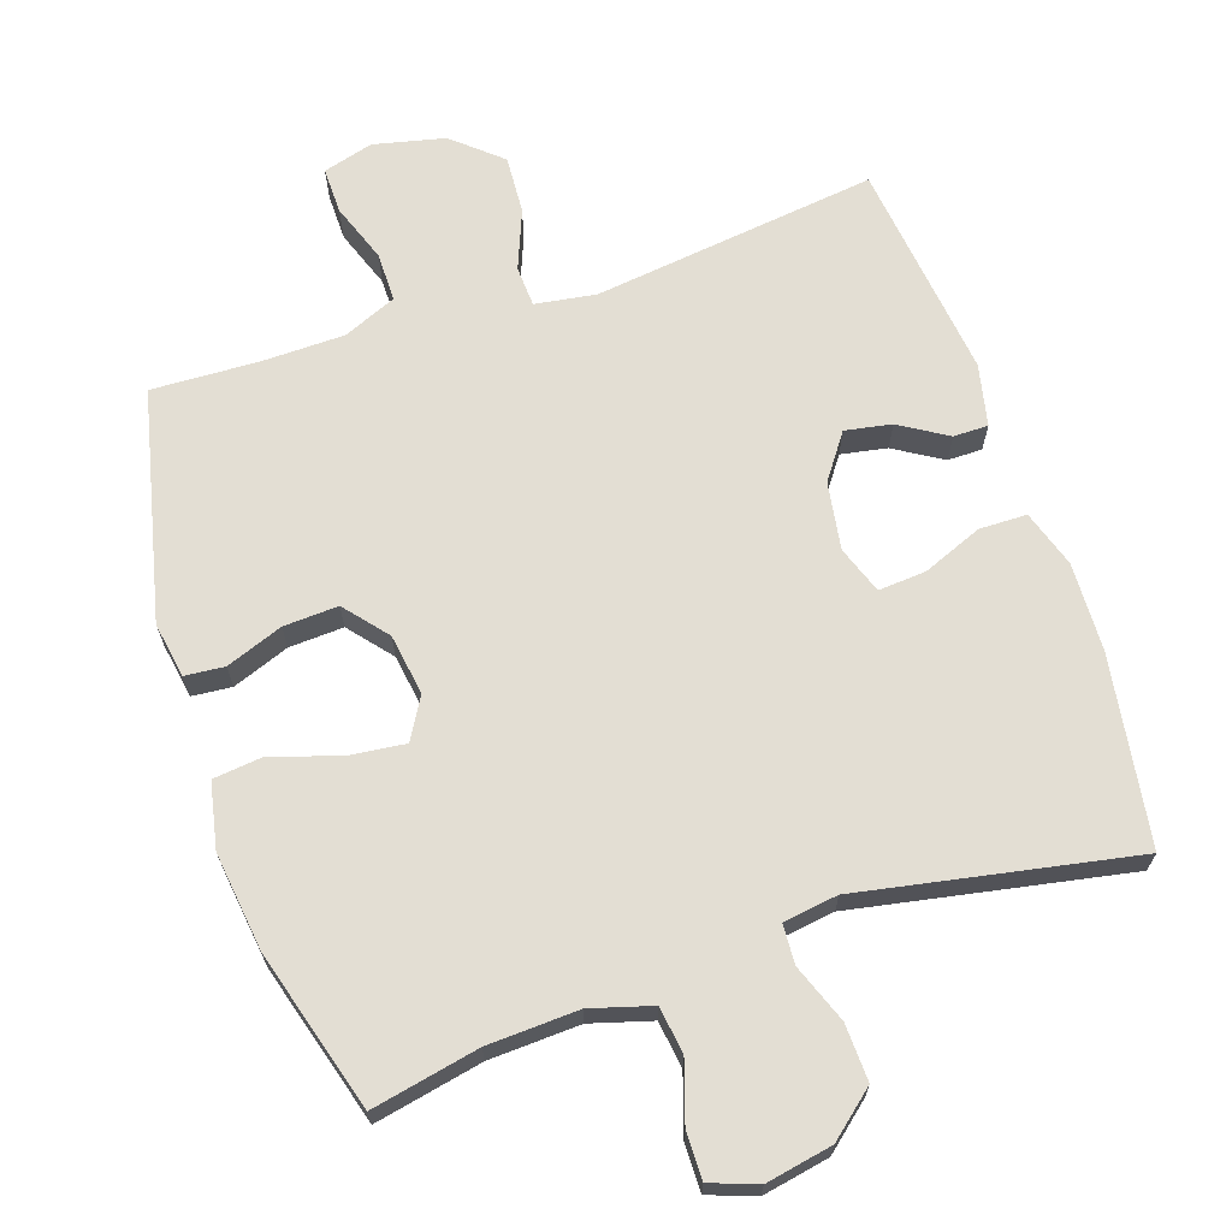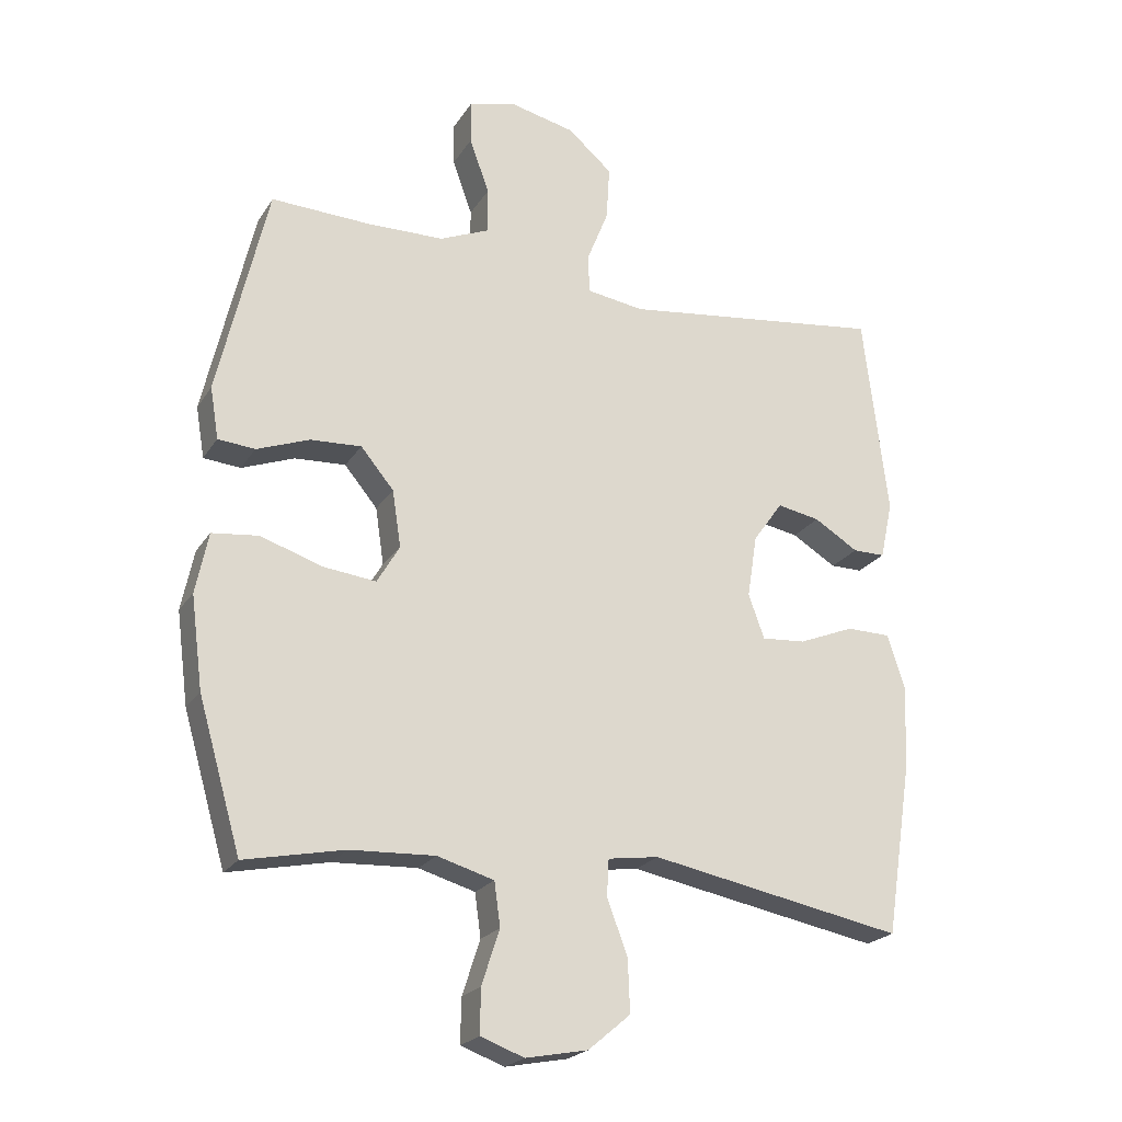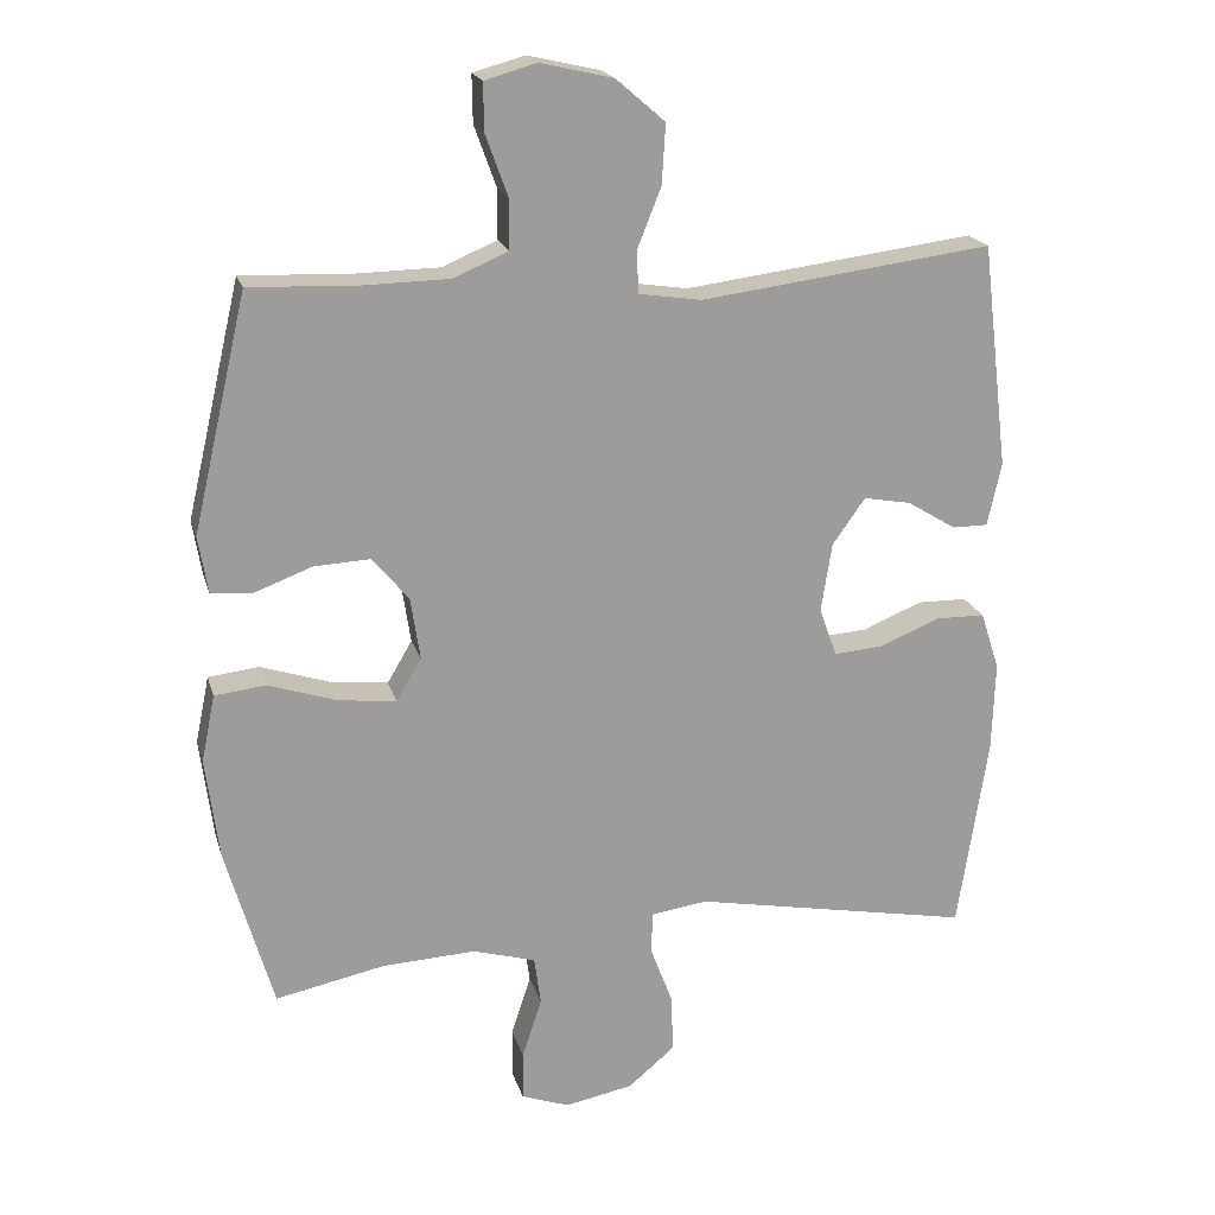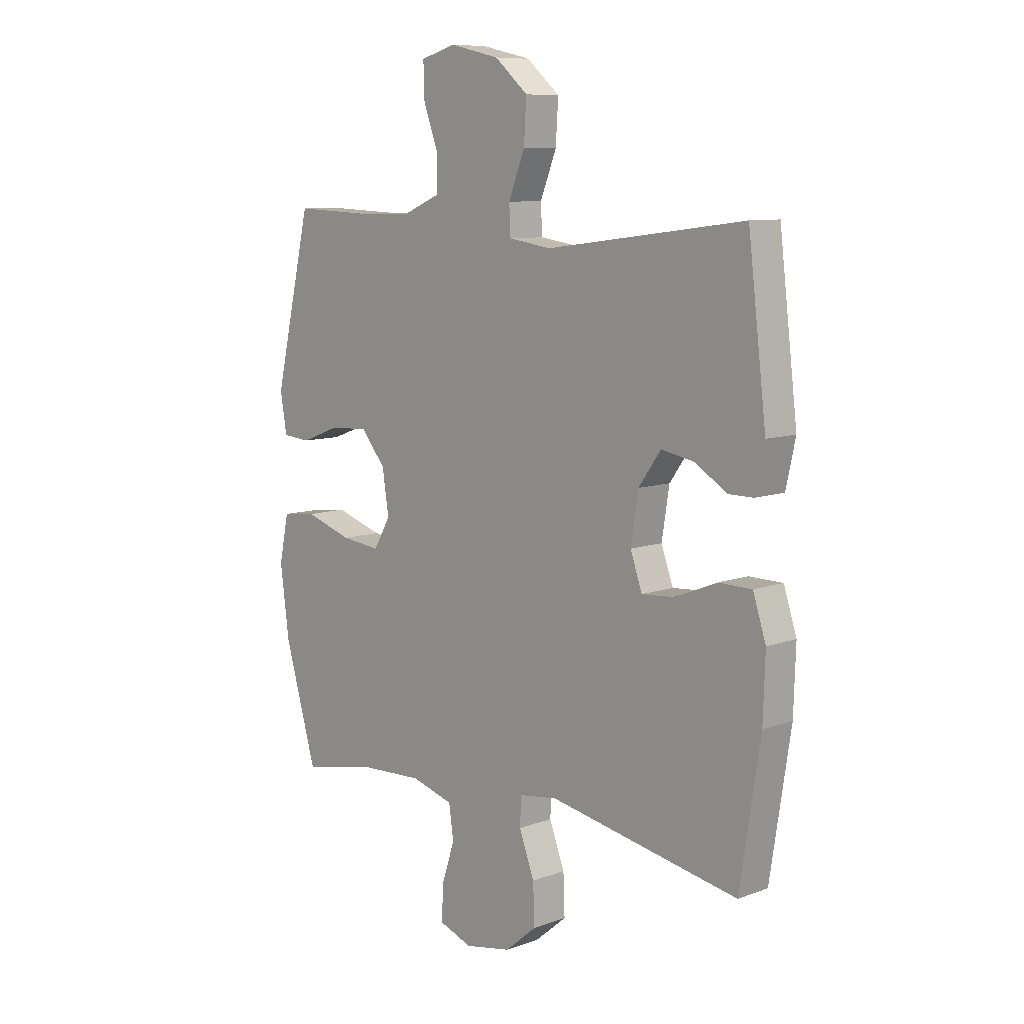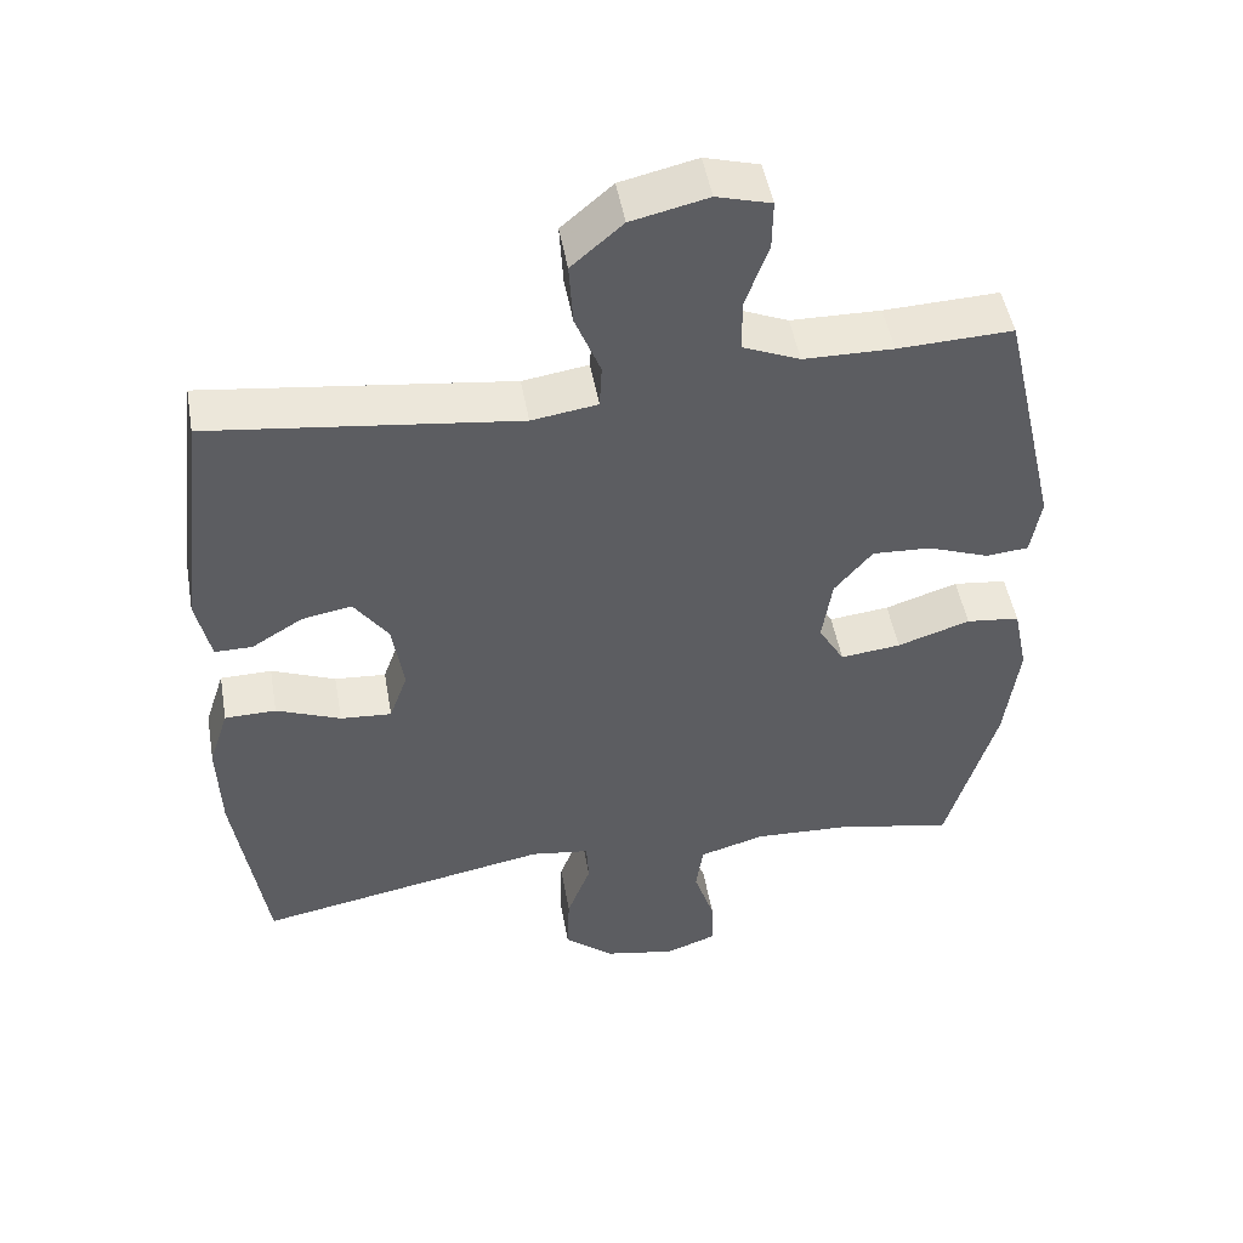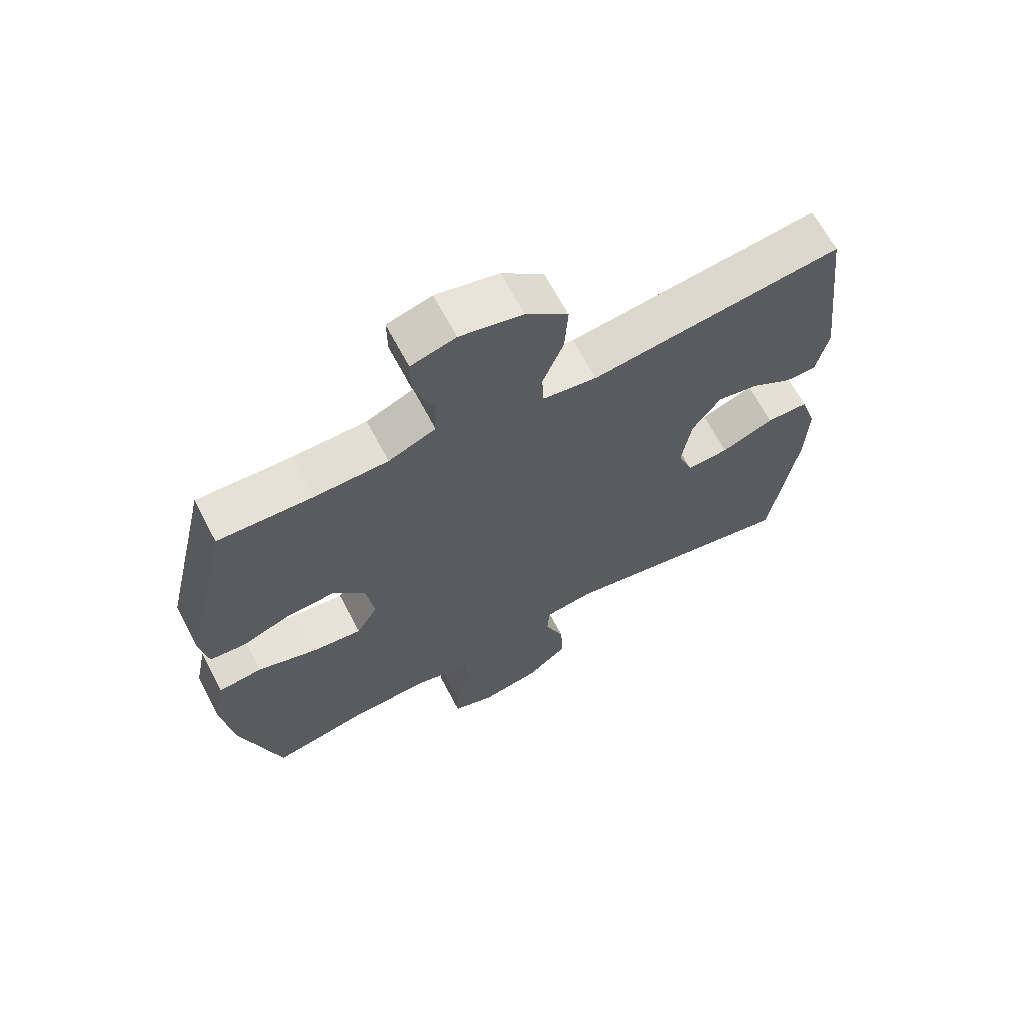
<metadata>
{"format":"obj","ext":"obj","renderer":"f3d","projection":"perspective","resolution":1024,"background":"white","views":[{"elev":67.2,"azim":161.5,"up":"+Y"},{"elev":-22.2,"azim":155.8,"up":"+Z"},{"elev":19.7,"azim":165.5,"up":"+Z"},{"elev":9.1,"azim":-134.0,"up":"+Z"},{"elev":48.8,"azim":-10.0,"up":"+Z"},{"elev":66.4,"azim":152.3,"up":"+Z"}]}
</metadata>
<code>
v 0.5 0.07 0.5
v 0.575 0.07 0.177
v 0.562 0.07 0.099
v 0.506 0.07 0.094
v 0.426 0.07 0.124
v 0.349 0.07 0.128
v 0.299 0.07 0.068
v 0.286 0.07 -0.018
v 0.32 0.07 -0.076
v 0.399 0.07 -0.067
v 0.494 0.07 -0.036
v 0.564 0.07 -0.044
v 0.583 0.07 -0.136
v 0.565 0.07 -0.275
v 0.5 0.07 -0.5
v 0.349 0.07 -0.469
v 0.221 0.07 -0.463
v 0.135 0.07 -0.488
v 0.126 0.07 -0.554
v 0.153 0.07 -0.637
v 0.154 0.07 -0.704
v 0.088 0.07 -0.728
v -0.006 0.07 -0.71
v -0.07 0.07 -0.656
v -0.067 0.07 -0.576
v -0.036 0.07 -0.494
v -0.039 0.07 -0.438
v -0.116 0.07 -0.427
v -0.5 0.07 -0.5
v -0.541 0.07 -0.233
v -0.545 0.07 -0.109
v -0.519 0.07 -0.029
v -0.452 0.07 -0.028
v -0.368 0.07 -0.062
v -0.301 0.07 -0.067
v -0.277 0.07 0
v -0.292 0.07 0.095
v -0.337 0.07 0.158
v -0.402 0.07 0.146
v -0.469 0.07 0.105
v -0.518 0.07 0.105
v -0.537 0.07 0.192
v -0.5 0.07 0.5
v -0.1 0.07 0.449
v -0.014 0.07 0.462
v -0.011 0.07 0.519
v -0.044 0.07 0.602
v -0.049 0.07 0.684
v 0.018 0.07 0.742
v 0.118 0.07 0.765
v 0.189 0.07 0.745
v 0.188 0.07 0.68
v 0.158 0.07 0.597
v 0.158 0.07 0.528
v 0.233 0.07 0.496
v 0.35 0.07 0.494
v 0.5 0 0.5
v 0.575 0 0.177
v 0.562 0 0.099
v 0.506 0 0.094
v 0.426 0 0.124
v 0.349 0 0.128
v 0.299 0 0.068
v 0.286 0 -0.018
v 0.32 0 -0.076
v 0.399 0 -0.067
v 0.494 0 -0.036
v 0.564 0 -0.044
v 0.583 0 -0.136
v 0.565 0 -0.275
v 0.5 0 -0.5
v 0.349 0 -0.469
v 0.221 0 -0.463
v 0.135 0 -0.488
v 0.126 0 -0.554
v 0.153 0 -0.637
v 0.154 0 -0.704
v 0.088 0 -0.728
v -0.006 0 -0.71
v -0.07 0 -0.656
v -0.067 0 -0.576
v -0.036 0 -0.494
v -0.039 0 -0.438
v -0.116 0 -0.427
v -0.5 0 -0.5
v -0.541 0 -0.233
v -0.545 0 -0.109
v -0.519 0 -0.029
v -0.452 0 -0.028
v -0.368 0 -0.062
v -0.301 0 -0.067
v -0.277 0 0
v -0.292 0 0.095
v -0.337 0 0.158
v -0.402 0 0.146
v -0.469 0 0.105
v -0.518 0 0.105
v -0.537 0 0.192
v -0.5 0 0.5
v -0.1 0 0.449
v -0.014 0 0.462
v -0.011 0 0.519
v -0.044 0 0.602
v -0.049 0 0.684
v 0.018 0 0.742
v 0.118 0 0.765
v 0.189 0 0.745
v 0.188 0 0.68
v 0.158 0 0.597
v 0.158 0 0.528
v 0.233 0 0.496
v 0.35 0 0.494
f 50 51 52 53
f 50 53 54
f 49 50 54
f 46 47 48 49
f 45 46 49 54
f 41 42 43 44
f 39 40 41 44
f 38 39 44 45
f 37 38 45 54
f 31 32 33 34
f 31 34 35
f 28 29 30 31
f 27 28 31 35
f 23 24 25 26
f 23 26 27
f 22 23 27
f 19 20 21 22
f 18 19 22 27
f 17 18 27 35
f 13 14 15 16
f 10 11 12 13
f 9 10 13 16
f 8 9 16 17
f 2 3 4 5
f 56 1 2 5
f 55 56 5 6
f 36 37 54 55
f 8 17 35 36
f 7 8 36 55
f 6 7 55
f 109 108 107 106
f 110 109 106
f 110 106 105
f 105 104 103 102
f 110 105 102 101
f 100 99 98 97
f 100 97 96 95
f 101 100 95 94
f 110 101 94 93
f 90 89 88 87
f 91 90 87
f 87 86 85 84
f 91 87 84 83
f 82 81 80 79
f 83 82 79
f 83 79 78
f 78 77 76 75
f 83 78 75 74
f 91 83 74 73
f 72 71 70 69
f 69 68 67 66
f 72 69 66 65
f 73 72 65 64
f 61 60 59 58
f 61 58 57 112
f 62 61 112 111
f 111 110 93 92
f 92 91 73 64
f 111 92 64 63
f 111 63 62
f 1 57 58 2
f 2 58 59 3
f 3 59 60 4
f 4 60 61 5
f 5 61 62 6
f 6 62 63 7
f 7 63 64 8
f 8 64 65 9
f 9 65 66 10
f 10 66 67 11
f 11 67 68 12
f 12 68 69 13
f 13 69 70 14
f 14 70 71 15
f 15 71 72 16
f 16 72 73 17
f 17 73 74 18
f 18 74 75 19
f 19 75 76 20
f 20 76 77 21
f 21 77 78 22
f 22 78 79 23
f 23 79 80 24
f 24 80 81 25
f 25 81 82 26
f 26 82 83 27
f 27 83 84 28
f 28 84 85 29
f 29 85 86 30
f 30 86 87 31
f 31 87 88 32
f 32 88 89 33
f 33 89 90 34
f 34 90 91 35
f 35 91 92 36
f 36 92 93 37
f 37 93 94 38
f 38 94 95 39
f 39 95 96 40
f 40 96 97 41
f 41 97 98 42
f 42 98 99 43
f 43 99 100 44
f 44 100 101 45
f 45 101 102 46
f 46 102 103 47
f 47 103 104 48
f 48 104 105 49
f 49 105 106 50
f 50 106 107 51
f 51 107 108 52
f 52 108 109 53
f 53 109 110 54
f 54 110 111 55
f 55 111 112 56
f 56 112 57 1

</code>
